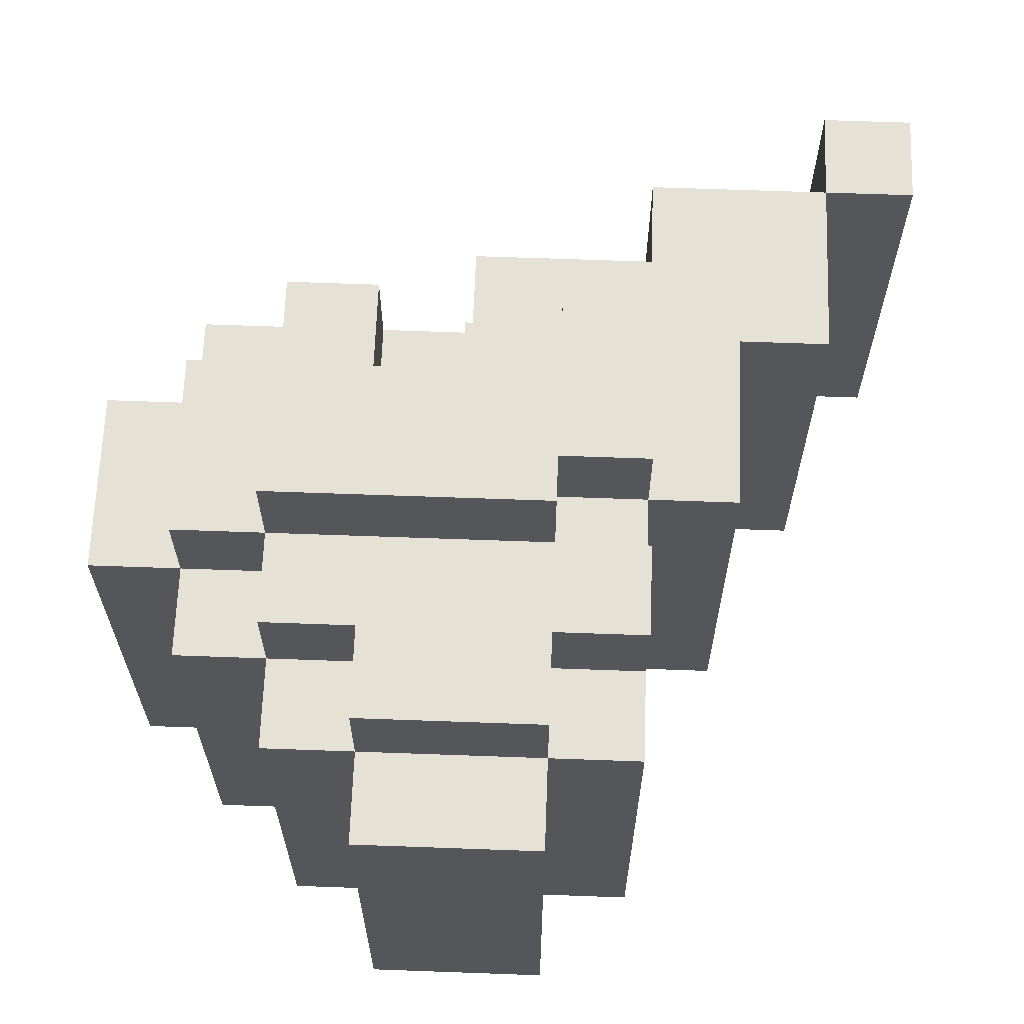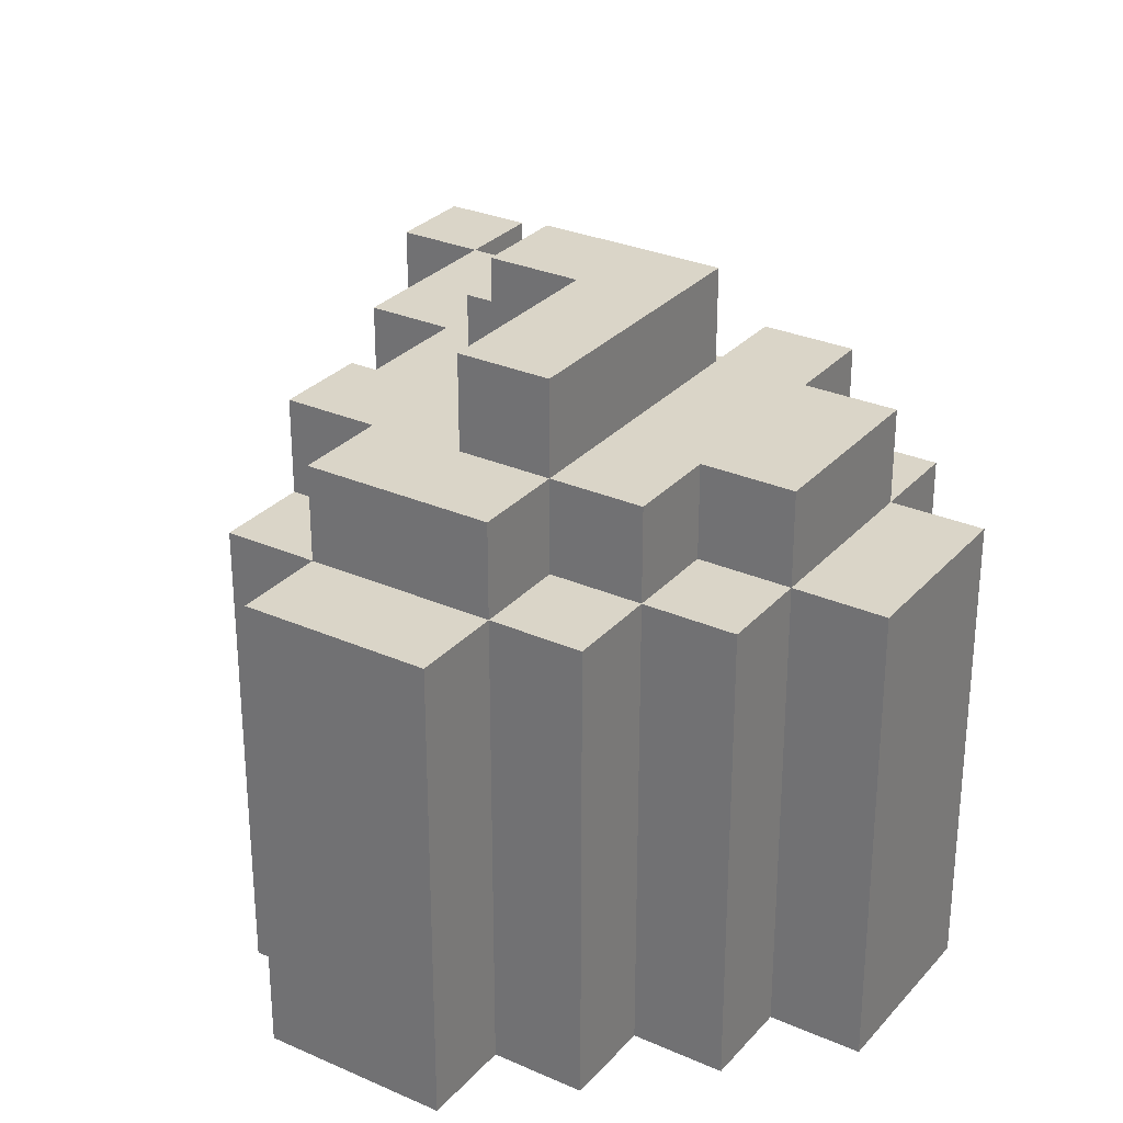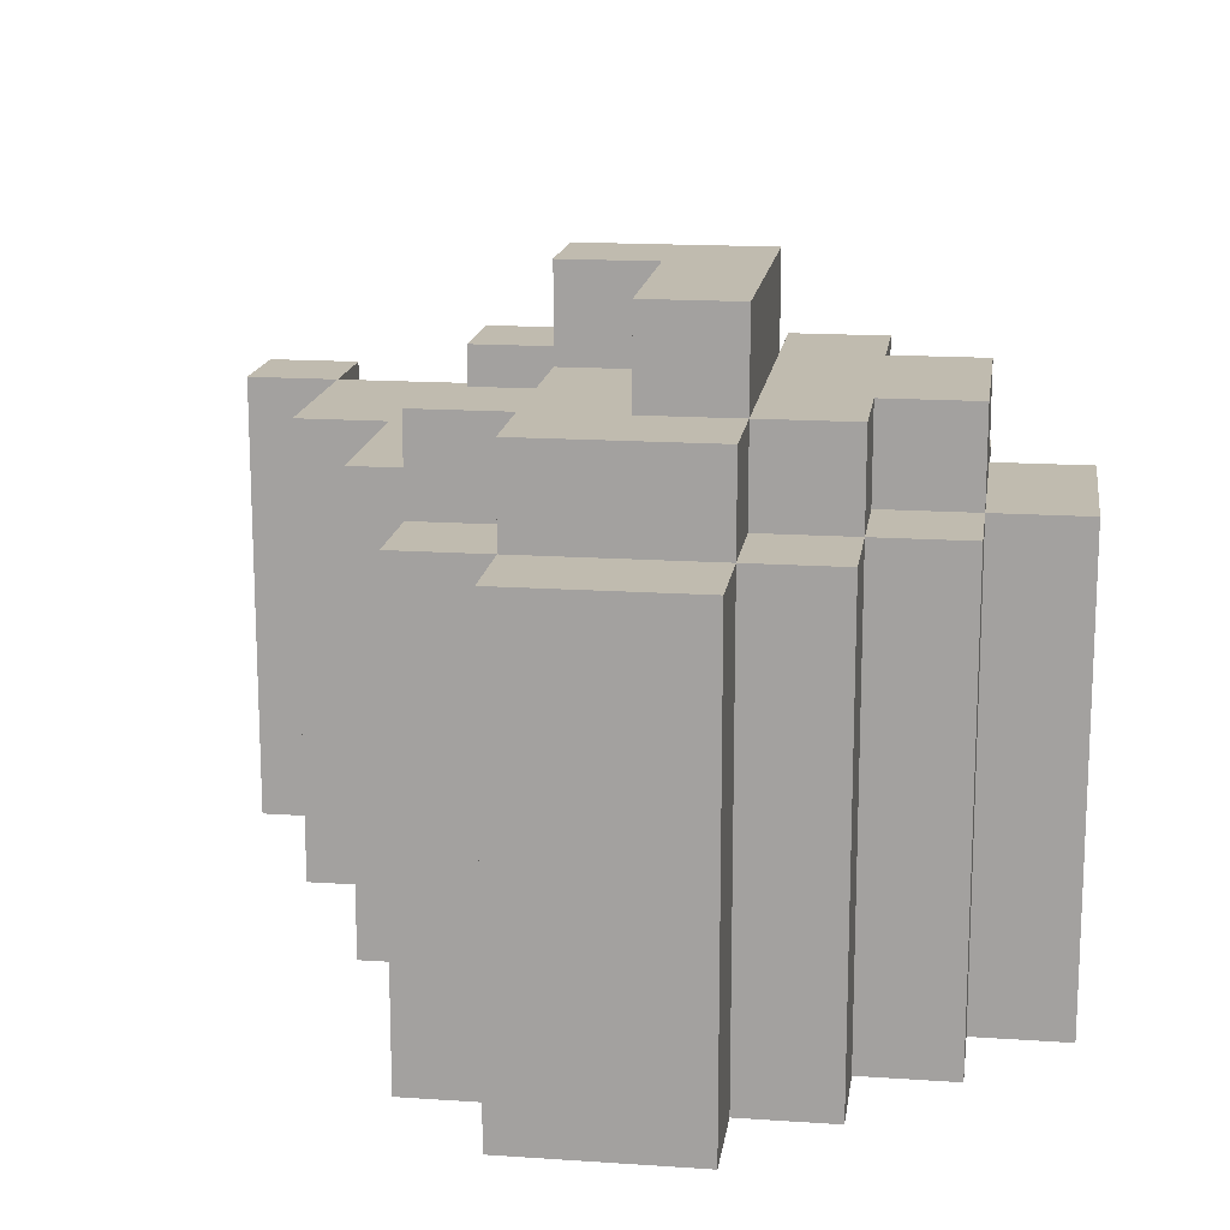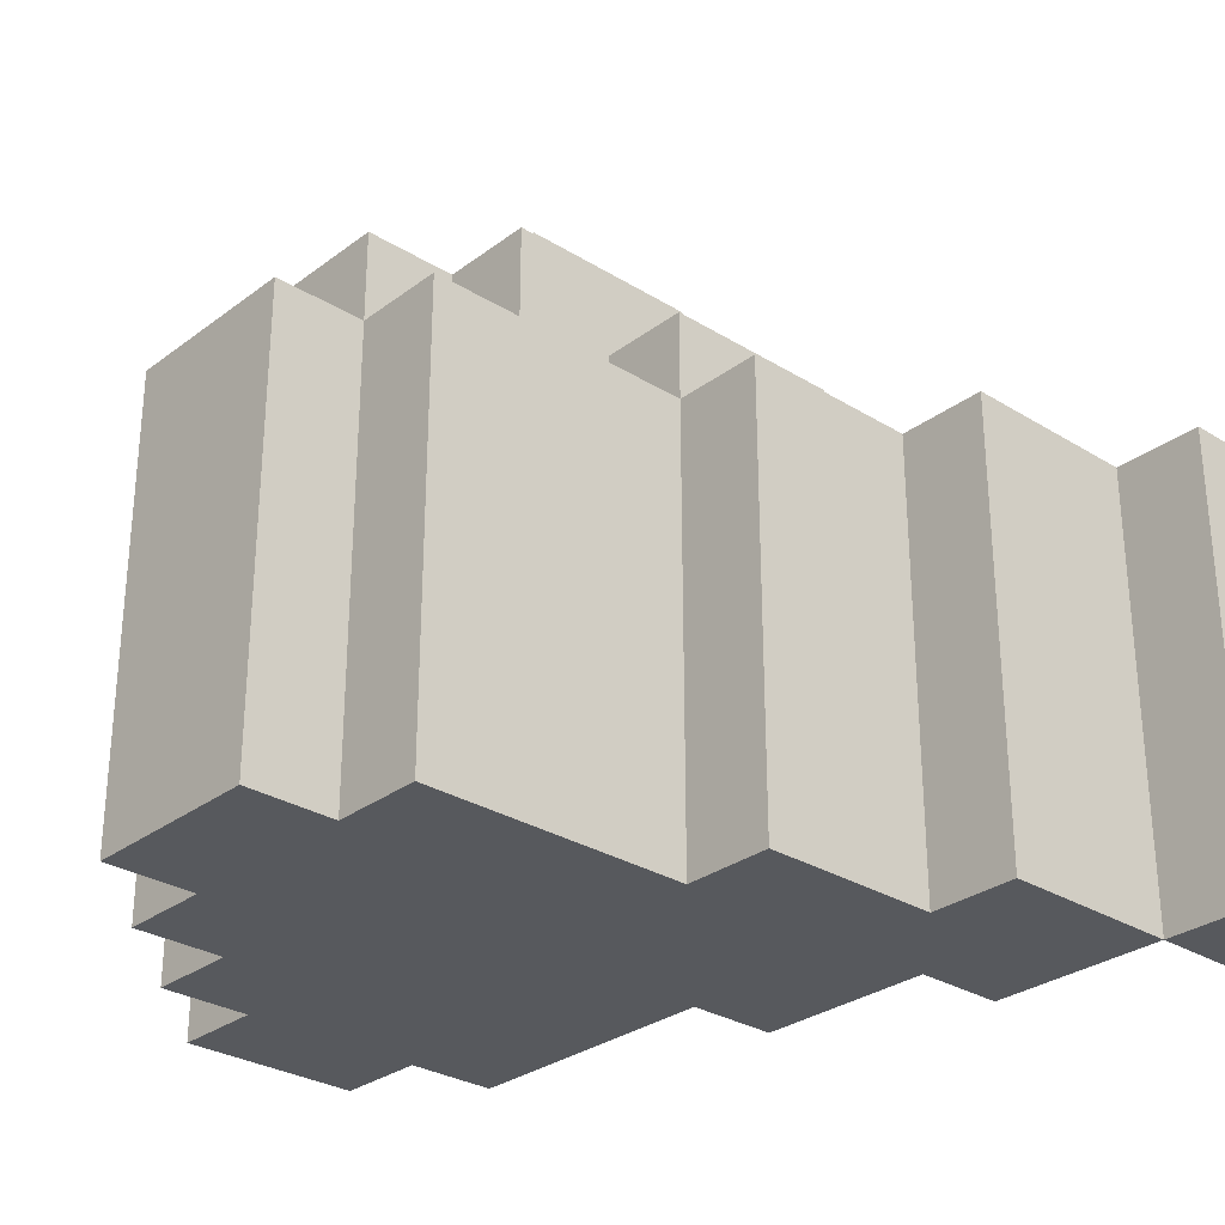
<metadata>
{"format":"obj","ext":"obj","renderer":"f3d","projection":"perspective","resolution":1024,"background":"white","views":[{"elev":64.9,"azim":-87.9,"up":"+Y"},{"elev":29.3,"azim":-146.9,"up":"+Y"},{"elev":16.0,"azim":-172.0,"up":"+Y"},{"elev":-29.4,"azim":-42.3,"up":"+Y"}]}
</metadata>
<code>
o
v -0.5 0 0
v -0.5 0 -0.2
v -0.5 0.5 0
v -0.5 0.5 -0.2
v -0.4 0 0.1
v -0.4 0 0
v -0.4 0 -0.2
v -0.4 0 -0.3
v -0.4 0.5 0.1
v -0.4 0.5 0
v -0.4 0.5 -0.2
v -0.4 0.5 -0.3
v -0.4 0.6 0
v -0.4 0.6 -0.2
v -0.3 0 -0.3
v -0.3 0 -0.4
v -0.3 0.5 0.1
v -0.3 0.5 0
v -0.3 0.5 -0.2
v -0.3 0.5 -0.3
v -0.3 0.5 -0.4
v -0.3 0.6 0.1
v -0.3 0.6 0
v -0.3 0.6 -0.2
v -0.3 0.6 -0.3
v -0.2 0 -0.4
v -0.2 0 -0.5
v -0.2 0.5 -0.3
v -0.2 0.5 -0.4
v -0.2 0.5 -0.5
v -0.2 0.6 0
v -0.2 0.6 -0.2
v -0.2 0.6 -0.3
v -0.2 0.6 -0.4
v -0.2 0.7 0
v -0.2 0.7 -0.2
v -0.2 0.7 -0.3
v -0.1 0 0.2
v -0.1 0 0.1
v -0.1 0.1 0.2
v -0.1 0.1 0.1
v -0.1 0.2 0.2
v -0.1 0.2 0.1
v -0.1 0.3 0.2
v -0.1 0.3 0.1
v -0.1 0.4 0.2
v -0.1 0.4 0.1
v -0.1 0.5 0.2
v -0.1 0.5 0.1
v -0.1 0.5 0
v -0.1 0.6 0.1
v -0.1 0.6 0
v 0.1 0 0.3
v 0.1 0 0.2
v 0.1 0.1 0.3
v 0.1 0.1 0.2
v 0.1 0.2 0.3
v 0.1 0.2 0.2
v 0.1 0.3 0.3
v 0.1 0.3 0.2
v 0.1 0.4 0.3
v 0.1 0.4 0.2
v 0.1 0.5 0.3
v 0.1 0.5 0.2
v 0.3 0 0.4
v 0.3 0 0.3
v 0.3 0.1 0.4
v 0.3 0.1 0.3
v 0.3 0.2 0.4
v 0.3 0.2 0.3
v 0.3 0.3 0.4
v 0.3 0.3 0.3
v 0.3 0.4 0.4
v 0.3 0.4 0.3
v 0.3 0.5 0.4
v 0.3 0.5 0.3
v -0.2 0.5 0.1
v -0.2 0.5 0
v -0.2 0.6 0.1
v -0.2 0.6 0
v -0.1 0.6 -0.1
v -0.1 0.6 -0.2
v -0.1 0.6 -0.3
v -0.1 0.7 -0.1
v -0.1 0.7 -0.2
v -0.1 0.7 -0.3
v 0 0 -0.4
v 0 0 -0.5
v 0 0.5 0
v 0 0.5 -0.2
v 0 0.5 -0.3
v 0 0.5 -0.4
v 0 0.5 -0.5
v 0 0.6 0
v 0 0.6 -0.1
v 0 0.6 -0.2
v 0 0.6 -0.3
v 0 0.6 -0.4
v 0 0.7 0
v 0 0.7 -0.1
v 0.1 0 -0.1
v 0.1 0 -0.3
v 0.1 0 -0.4
v 0.1 0.1 -0.1
v 0.1 0.1 -0.3
v 0.1 0.2 -0.1
v 0.1 0.2 -0.3
v 0.1 0.3 -0.1
v 0.1 0.3 -0.3
v 0.1 0.4 -0.1
v 0.1 0.4 -0.3
v 0.1 0.5 0.1
v 0.1 0.5 0
v 0.1 0.5 -0.1
v 0.1 0.5 -0.2
v 0.1 0.5 -0.3
v 0.1 0.5 -0.4
v 0.1 0.6 0.1
v 0.1 0.6 0
v 0.1 0.6 -0.2
v 0.1 0.6 -0.3
v 0.2 0 0.1
v 0.2 0 -0.1
v 0.2 0.1 0.1
v 0.2 0.1 -0.1
v 0.2 0.2 0.1
v 0.2 0.2 -0.1
v 0.2 0.3 0.1
v 0.2 0.3 -0.1
v 0.2 0.4 0.1
v 0.2 0.4 -0.1
v 0.2 0.5 0.1
v 0.2 0.5 -0.1
v 0.3 0 0.3
v 0.3 0 0.1
v 0.3 0.1 0.3
v 0.3 0.1 0.1
v 0.3 0.2 0.3
v 0.3 0.2 0.1
v 0.3 0.3 0.3
v 0.3 0.3 0.1
v 0.3 0.4 0.3
v 0.3 0.4 0.1
v 0.3 0.5 0.3
v 0.3 0.5 0.1
v 0.4 0 0.4
v 0.4 0 0.3
v 0.4 0.1 0.4
v 0.4 0.1 0.3
v 0.4 0.2 0.4
v 0.4 0.2 0.3
v 0.4 0.3 0.4
v 0.4 0.3 0.3
v 0.4 0.4 0.4
v 0.4 0.4 0.3
v 0.4 0.5 0.4
v 0.4 0.5 0.3
v 0.3 0 0.4
v 0.3 0.1 0.4
v 0.3 0.2 0.4
v 0.3 0.3 0.4
v 0.3 0.4 0.4
v 0.3 0.5 0.4
v 0.4 0 0.4
v 0.4 0.1 0.4
v 0.4 0.2 0.4
v 0.4 0.3 0.4
v 0.4 0.4 0.4
v 0.4 0.5 0.4
v 0.1 0 0.3
v 0.1 0.1 0.3
v 0.1 0.2 0.3
v 0.1 0.3 0.3
v 0.1 0.4 0.3
v 0.1 0.5 0.3
v 0.3 0 0.3
v 0.3 0.1 0.3
v 0.3 0.2 0.3
v 0.3 0.3 0.3
v 0.3 0.4 0.3
v 0.3 0.5 0.3
v -0.1 0 0.2
v -0.1 0.1 0.2
v -0.1 0.2 0.2
v -0.1 0.3 0.2
v -0.1 0.4 0.2
v -0.1 0.5 0.2
v 0.1 0 0.2
v 0.1 0.1 0.2
v 0.1 0.2 0.2
v 0.1 0.3 0.2
v 0.1 0.4 0.2
v 0.1 0.5 0.2
v -0.4 0 0.1
v -0.4 0.5 0.1
v -0.3 0 0.1
v -0.3 0.1 0.1
v -0.3 0.2 0.1
v -0.3 0.3 0.1
v -0.3 0.4 0.1
v -0.3 0.5 0.1
v -0.3 0.6 0.1
v -0.2 0.5 0.1
v -0.2 0.6 0.1
v -0.1 0 0.1
v -0.1 0.1 0.1
v -0.1 0.2 0.1
v -0.1 0.3 0.1
v -0.1 0.4 0.1
v -0.1 0.5 0.1
v -0.1 0.6 0.1
v 0.1 0.5 0.1
v 0.1 0.6 0.1
v -0.5 0 0
v -0.5 0.5 0
v -0.4 0 0
v -0.4 0.5 0
v -0.4 0.6 0
v -0.3 0.5 0
v -0.3 0.6 0
v -0.2 0.5 0
v -0.2 0.6 0
v -0.2 0.7 0
v -0.1 0.5 0
v -0.1 0.6 0
v 0 0.6 0
v 0 0.7 0
v 0 0.5 -0.2
v 0 0.6 -0.2
v 0.1 0.5 -0.2
v 0.1 0.6 -0.2
v 0.3 0 0.3
v 0.3 0.1 0.3
v 0.3 0.2 0.3
v 0.3 0.3 0.3
v 0.3 0.4 0.3
v 0.3 0.5 0.3
v 0.4 0 0.3
v 0.4 0.1 0.3
v 0.4 0.2 0.3
v 0.4 0.3 0.3
v 0.4 0.4 0.3
v 0.4 0.5 0.3
v 0.2 0 0.1
v 0.2 0.1 0.1
v 0.2 0.2 0.1
v 0.2 0.3 0.1
v 0.2 0.4 0.1
v 0.2 0.5 0.1
v 0.3 0 0.1
v 0.3 0.1 0.1
v 0.3 0.2 0.1
v 0.3 0.3 0.1
v 0.3 0.4 0.1
v 0.3 0.5 0.1
v 0 0.5 0
v 0 0.6 0
v 0.1 0.5 0
v 0.1 0.6 0
v -0.1 0.6 -0.1
v -0.1 0.7 -0.1
v 0 0.6 -0.1
v 0 0.7 -0.1
v 0.1 0 -0.1
v 0.1 0.1 -0.1
v 0.1 0.2 -0.1
v 0.1 0.3 -0.1
v 0.1 0.4 -0.1
v 0.1 0.5 -0.1
v 0.2 0 -0.1
v 0.2 0.1 -0.1
v 0.2 0.2 -0.1
v 0.2 0.3 -0.1
v 0.2 0.4 -0.1
v 0.2 0.5 -0.1
v -0.5 0 -0.2
v -0.5 0.5 -0.2
v -0.4 0 -0.2
v -0.4 0.5 -0.2
v -0.4 0.6 -0.2
v -0.3 0.5 -0.2
v -0.3 0.6 -0.2
v -0.4 0 -0.3
v -0.4 0.5 -0.3
v -0.3 0 -0.3
v -0.3 0.5 -0.3
v -0.3 0.6 -0.3
v -0.2 0.5 -0.3
v -0.2 0.6 -0.3
v -0.2 0.7 -0.3
v -0.1 0.6 -0.3
v -0.1 0.7 -0.3
v 0 0.5 -0.3
v 0 0.6 -0.3
v 0.1 0.5 -0.3
v 0.1 0.6 -0.3
v -0.3 0 -0.4
v -0.3 0.5 -0.4
v -0.2 0 -0.4
v -0.2 0.5 -0.4
v -0.2 0.6 -0.4
v 0 0 -0.4
v 0 0.5 -0.4
v 0 0.6 -0.4
v 0.1 0 -0.4
v 0.1 0.5 -0.4
v -0.2 0 -0.5
v -0.2 0.5 -0.5
v 0 0 -0.5
v 0 0.5 -0.5
v 0.3 0 0.4
v 0.4 0 0.4
v 0.1 0 0.3
v 0.3 0 0.3
v 0.4 0 0.3
v -0.1 0 0.2
v 0.1 0 0.2
v -0.4 0 0.1
v -0.3 0 0.1
v -0.1 0 0.1
v 0.2 0 0.1
v 0.3 0 0.1
v -0.5 0 0
v -0.4 0 0
v -0.3 0 0
v -0.4 0 -0.1
v -0.3 0 -0.1
v 0.1 0 -0.1
v 0.2 0 -0.1
v -0.5 0 -0.2
v -0.4 0 -0.2
v -0.3 0 -0.2
v -0.2 0 -0.2
v -0.4 0 -0.3
v -0.3 0 -0.3
v -0.2 0 -0.3
v -0.1 0 -0.3
v 0 0 -0.3
v 0.1 0 -0.3
v -0.3 0 -0.4
v -0.2 0 -0.4
v -0.1 0 -0.4
v 0 0 -0.4
v 0.1 0 -0.4
v -0.2 0 -0.5
v 0 0 -0.5
v 0.3 0.5 0.4
v 0.4 0.5 0.4
v 0.1 0.5 0.3
v 0.3 0.5 0.3
v 0.4 0.5 0.3
v -0.1 0.5 0.2
v 0.1 0.5 0.2
v -0.4 0.5 0.1
v -0.3 0.5 0.1
v -0.2 0.5 0.1
v -0.1 0.5 0.1
v 0.1 0.5 0.1
v 0.2 0.5 0.1
v 0.3 0.5 0.1
v -0.5 0.5 0
v -0.4 0.5 0
v -0.3 0.5 0
v -0.2 0.5 0
v -0.1 0.5 0
v 0 0.5 0
v 0.1 0.5 0
v 0.1 0.5 -0.1
v 0.2 0.5 -0.1
v -0.5 0.5 -0.2
v -0.4 0.5 -0.2
v -0.3 0.5 -0.2
v 0 0.5 -0.2
v 0.1 0.5 -0.2
v -0.4 0.5 -0.3
v -0.3 0.5 -0.3
v -0.2 0.5 -0.3
v 0 0.5 -0.3
v 0.1 0.5 -0.3
v -0.3 0.5 -0.4
v -0.2 0.5 -0.4
v 0 0.5 -0.4
v 0.1 0.5 -0.4
v -0.2 0.5 -0.5
v 0 0.5 -0.5
v -0.3 0.6 0.1
v -0.2 0.6 0.1
v -0.1 0.6 0.1
v 0.1 0.6 0.1
v -0.4 0.6 0
v -0.3 0.6 0
v -0.2 0.6 0
v -0.1 0.6 0
v 0 0.6 0
v 0.1 0.6 0
v -0.1 0.6 -0.1
v 0 0.6 -0.1
v -0.4 0.6 -0.2
v -0.3 0.6 -0.2
v -0.2 0.6 -0.2
v -0.1 0.6 -0.2
v 0 0.6 -0.2
v 0.1 0.6 -0.2
v -0.3 0.6 -0.3
v -0.2 0.6 -0.3
v -0.1 0.6 -0.3
v 0 0.6 -0.3
v 0.1 0.6 -0.3
v -0.2 0.6 -0.4
v 0 0.6 -0.4
v -0.2 0.7 0
v 0 0.7 0
v -0.1 0.7 -0.1
v 0 0.7 -0.1
v -0.2 0.7 -0.2
v -0.1 0.7 -0.2
v -0.2 0.7 -0.3
v -0.1 0.7 -0.3
f 3 2 1
f 4 2 3
f 9 6 5
f 10 6 9
f 11 8 7
f 12 8 11
f 13 11 10
f 14 11 13
f 20 16 15
f 21 16 20
f 22 18 17
f 23 18 22
f 24 20 19
f 25 20 24
f 29 27 26
f 30 27 29
f 33 29 28
f 34 29 33
f 35 32 31
f 36 33 32
f 36 32 35
f 37 33 36
f 40 39 38
f 41 39 40
f 42 41 40
f 43 41 42
f 44 43 42
f 45 43 44
f 46 45 44
f 47 45 46
f 48 47 46
f 49 47 48
f 51 50 49
f 52 50 51
f 55 54 53
f 56 54 55
f 57 56 55
f 58 56 57
f 59 58 57
f 60 58 59
f 61 60 59
f 62 60 61
f 63 62 61
f 64 62 63
f 67 66 65
f 68 66 67
f 69 68 67
f 70 68 69
f 71 70 69
f 72 70 71
f 73 72 71
f 74 72 73
f 75 74 73
f 76 74 75
f 77 78 79
f 79 78 80
f 81 82 84
f 82 83 85
f 84 82 85
f 85 83 86
f 87 88 92
f 92 88 93
f 89 90 94
f 94 90 95
f 95 90 96
f 91 92 97
f 97 92 98
f 94 95 99
f 99 95 100
f 101 102 104
f 102 103 105
f 104 102 105
f 104 105 106
f 105 103 107
f 106 105 107
f 106 107 108
f 107 103 109
f 108 107 109
f 108 109 110
f 109 103 111
f 110 109 111
f 110 111 114
f 114 111 115
f 111 103 116
f 115 111 116
f 116 103 117
f 112 113 118
f 118 113 119
f 115 116 120
f 120 116 121
f 122 123 124
f 124 123 125
f 124 125 126
f 126 125 127
f 126 127 128
f 128 127 129
f 128 129 130
f 130 129 131
f 130 131 132
f 132 131 133
f 134 135 136
f 136 135 137
f 136 137 138
f 138 137 139
f 138 139 140
f 140 139 141
f 140 141 142
f 142 141 143
f 142 143 144
f 144 143 145
f 146 147 148
f 148 147 149
f 148 149 150
f 150 149 151
f 150 151 152
f 152 151 153
f 152 153 154
f 154 153 155
f 154 155 156
f 156 155 157
f 164 159 158
f 165 160 159
f 165 159 164
f 166 161 160
f 166 160 165
f 167 162 161
f 167 161 166
f 168 163 162
f 168 162 167
f 169 163 168
f 176 171 170
f 177 172 171
f 177 171 176
f 178 173 172
f 178 172 177
f 179 174 173
f 179 173 178
f 180 175 174
f 180 174 179
f 181 175 180
f 188 183 182
f 189 184 183
f 189 183 188
f 190 185 184
f 190 184 189
f 191 186 185
f 191 185 190
f 192 187 186
f 192 186 191
f 193 187 192
f 196 195 194
f 197 195 196
f 198 195 197
f 199 195 198
f 200 195 199
f 201 195 200
f 203 201 200
f 203 202 201
f 204 202 203
f 205 197 196
f 206 198 197
f 206 197 205
f 207 199 198
f 207 198 206
f 208 200 199
f 208 199 207
f 209 203 200
f 209 200 208
f 210 203 209
f 212 211 210
f 213 211 212
f 216 215 214
f 217 215 216
f 219 218 217
f 220 218 219
f 224 222 221
f 224 223 222
f 225 223 224
f 226 223 225
f 227 223 226
f 230 229 228
f 231 229 230
f 232 233 238
f 233 234 239
f 238 233 239
f 234 235 240
f 239 234 240
f 235 236 241
f 240 235 241
f 236 237 242
f 241 236 242
f 242 237 243
f 244 245 250
f 245 246 251
f 250 245 251
f 246 247 252
f 251 246 252
f 247 248 253
f 252 247 253
f 248 249 254
f 253 248 254
f 254 249 255
f 256 257 258
f 258 257 259
f 260 261 262
f 262 261 263
f 264 265 270
f 265 266 271
f 270 265 271
f 266 267 272
f 271 266 272
f 267 268 273
f 272 267 273
f 268 269 274
f 273 268 274
f 274 269 275
f 276 277 278
f 278 277 279
f 279 280 281
f 281 280 282
f 283 284 285
f 285 284 286
f 286 287 288
f 288 287 289
f 289 290 291
f 291 290 292
f 293 294 295
f 295 294 296
f 297 298 299
f 299 298 300
f 300 301 303
f 303 301 304
f 302 303 305
f 305 303 306
f 307 308 309
f 309 308 310
f 314 312 311
f 315 312 314
f 317 314 313
f 320 317 316
f 321 314 317
f 321 317 320
f 322 314 321
f 324 319 318
f 325 320 319
f 325 321 320
f 325 319 324
f 326 324 323
f 326 325 324
f 327 321 325
f 327 325 326
f 328 321 327
f 329 321 328
f 330 326 323
f 330 327 326
f 331 327 330
f 332 328 327
f 332 327 331
f 333 328 332
f 334 332 331
f 334 333 332
f 335 333 334
f 336 328 333
f 336 333 335
f 337 328 336
f 338 328 337
f 339 328 338
f 340 336 335
f 340 337 336
f 341 337 340
f 342 338 337
f 342 337 341
f 343 339 338
f 343 338 342
f 344 339 343
f 345 342 341
f 345 343 342
f 346 343 345
f 347 348 350
f 350 348 351
f 349 350 353
f 352 353 357
f 353 350 358
f 357 353 358
f 358 350 359
f 359 350 360
f 354 355 362
f 362 355 363
f 356 357 364
f 364 357 365
f 358 359 367
f 366 367 368
f 367 359 368
f 368 359 369
f 361 362 370
f 370 362 371
f 366 368 373
f 373 368 374
f 371 372 375
f 375 372 376
f 376 377 380
f 380 377 381
f 378 379 382
f 382 379 383
f 381 382 384
f 384 382 385
f 386 387 391
f 391 387 392
f 388 389 393
f 393 389 394
f 394 389 395
f 391 392 398
f 390 391 398
f 398 392 399
f 399 392 400
f 396 397 401
f 401 397 402
f 399 400 404
f 404 400 405
f 402 403 406
f 401 402 406
f 406 403 407
f 407 403 408
f 405 406 409
f 406 407 409
f 409 407 410
f 411 412 413
f 413 412 414
f 411 413 415
f 415 413 416
f 415 416 417
f 417 416 418

</code>
